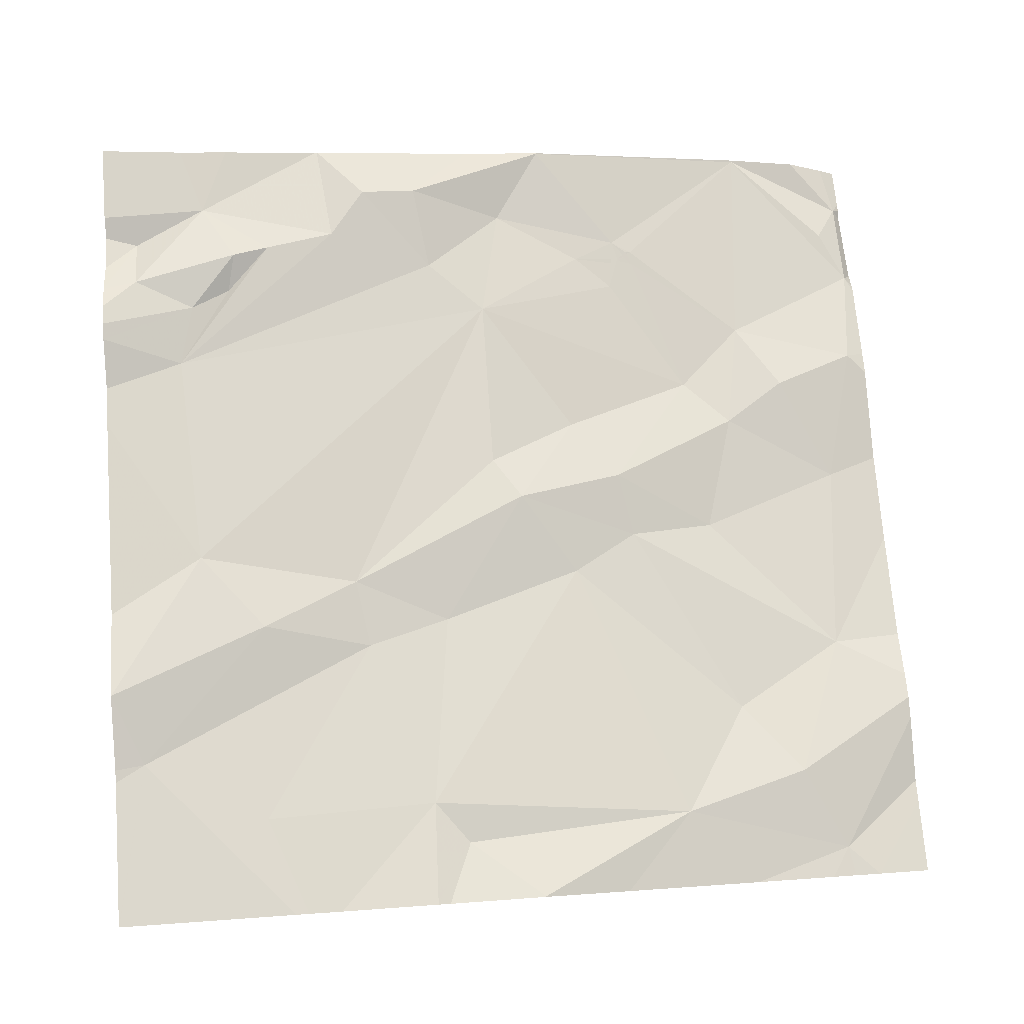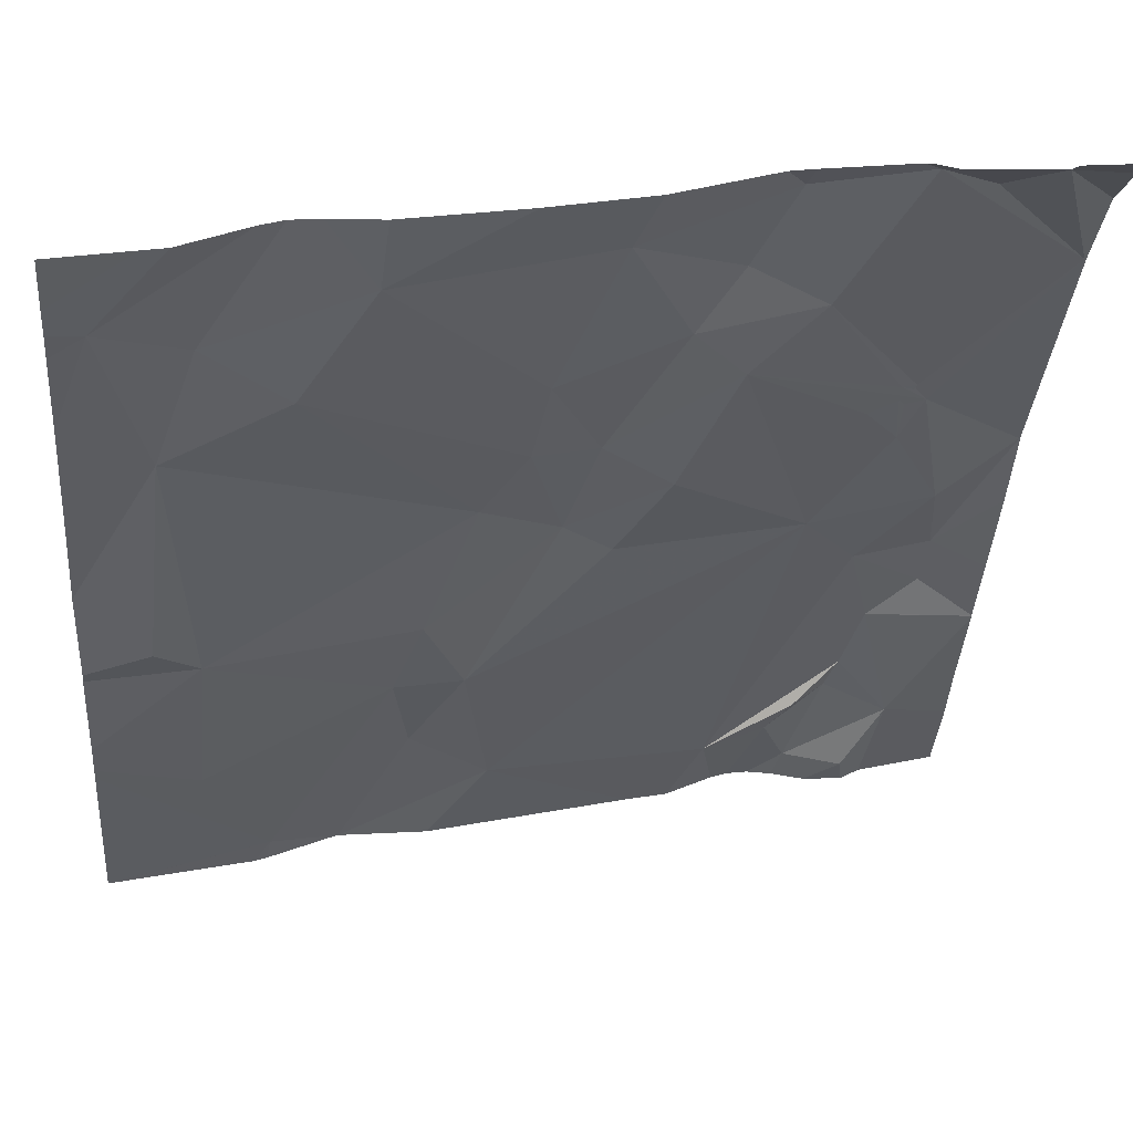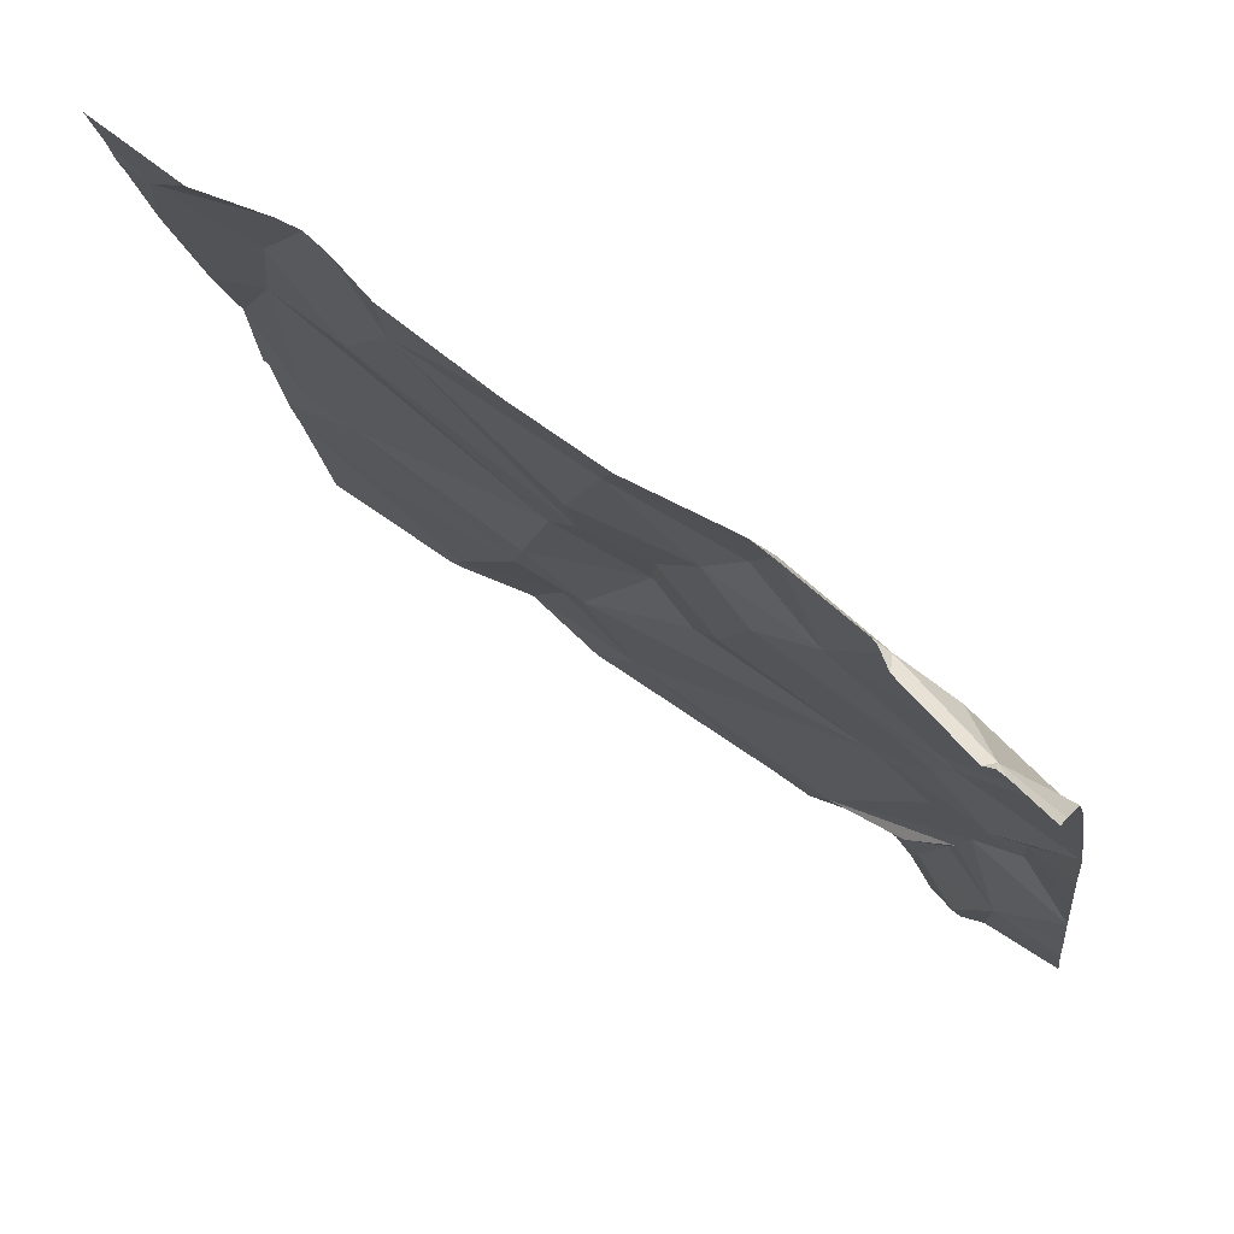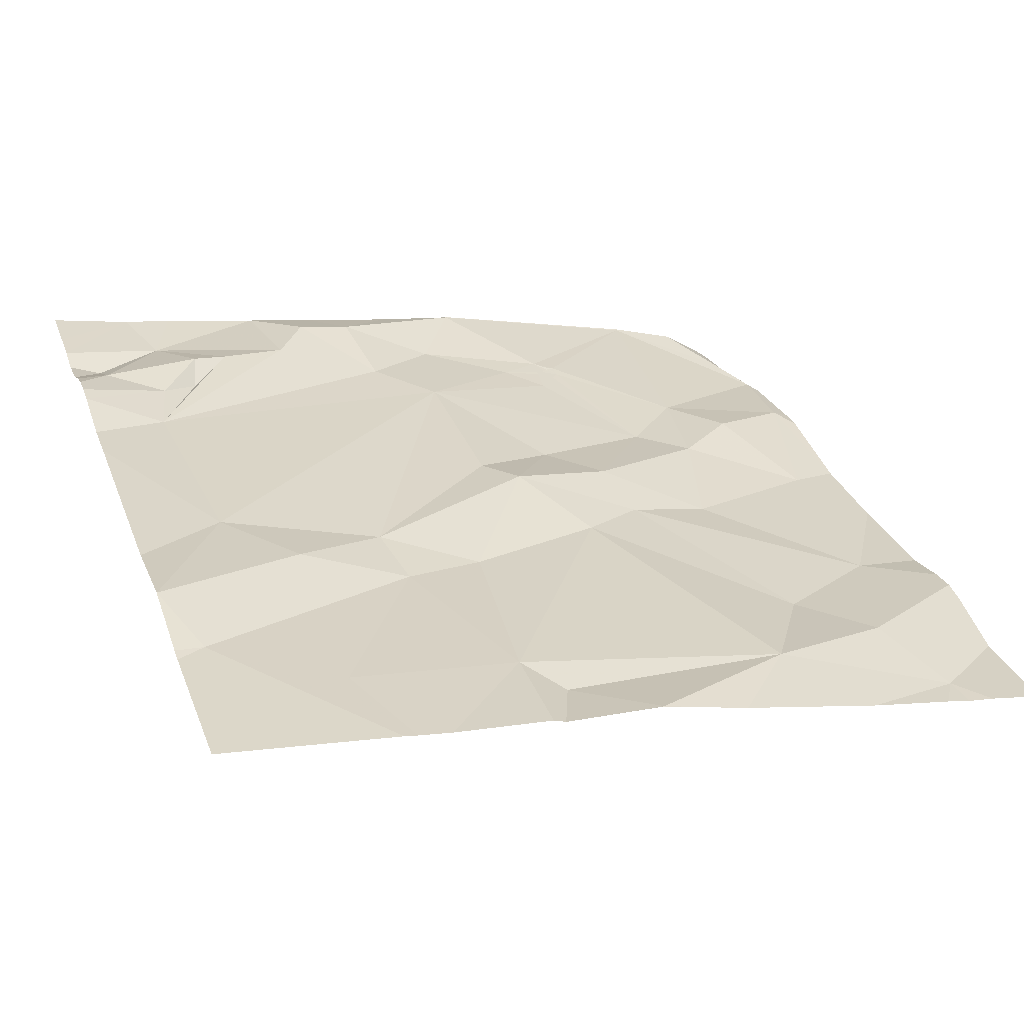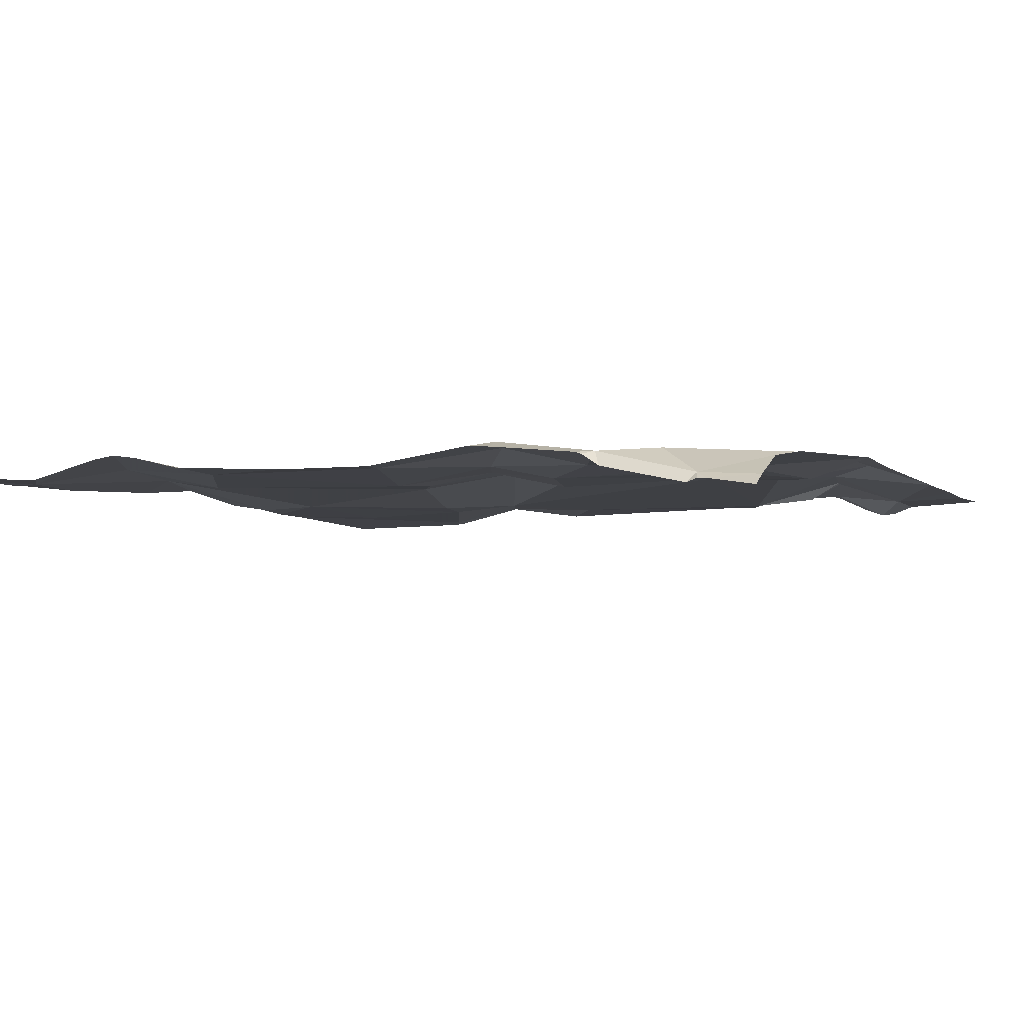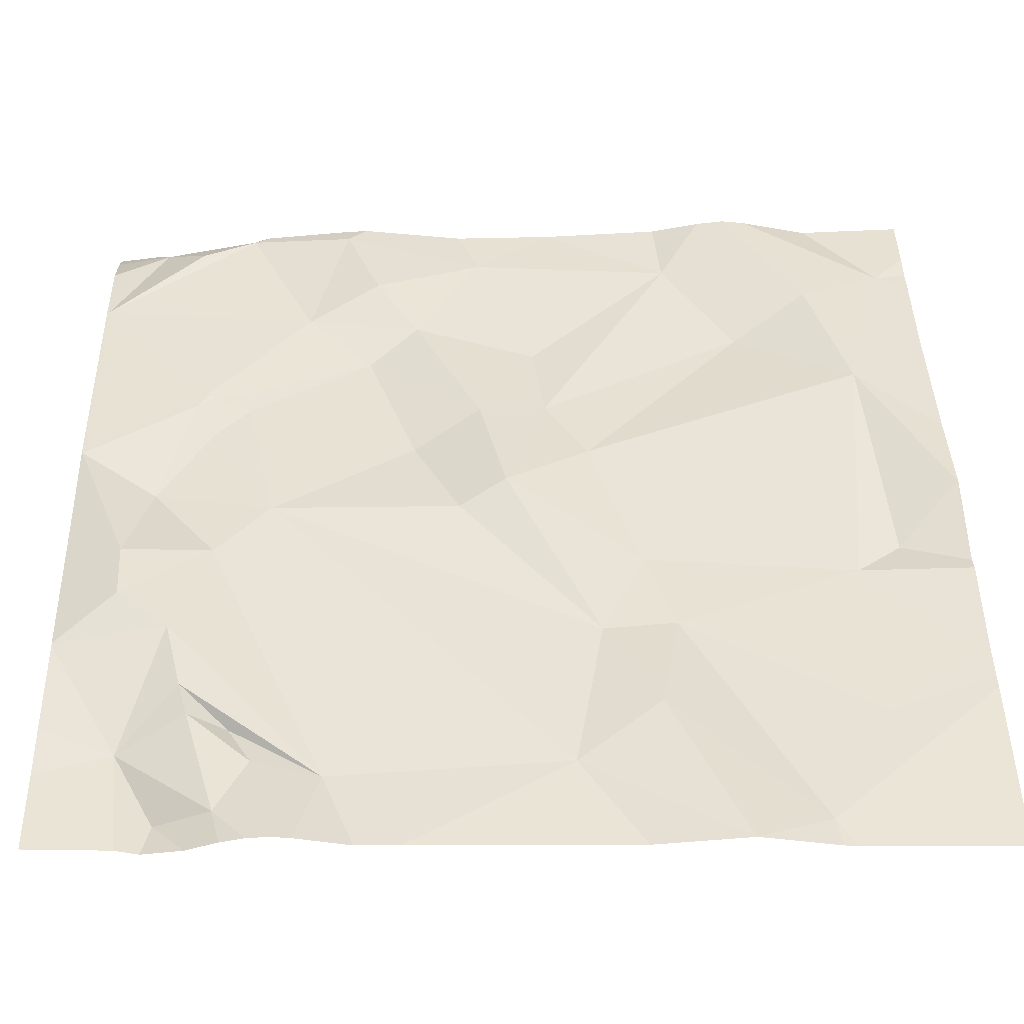
<metadata>
{"format":"obj","ext":"obj","renderer":"f3d","projection":"perspective","resolution":1024,"background":"white","views":[{"elev":78.9,"azim":85.8,"up":"+Z"},{"elev":39.1,"azim":162.1,"up":"+Y"},{"elev":63.5,"azim":-148.9,"up":"+Y"},{"elev":38.7,"azim":70.8,"up":"+Z"},{"elev":-18.4,"azim":-155.0,"up":"+Z"},{"elev":-34.3,"azim":-5.0,"up":"+Y"}]}
</metadata>
<code>
v -81.59 239.8 499.5
v -80.64 239.9 499.5
v -81.53 240 499.4
v -80.64 239.4 499.7
v -80.64 239.8 499.6
v -81.59 239.6 499.5
v -80.64 239.2 499.7
v -80.64 239.5 499.7
v -81.54 239.4 499.6
v -80.64 239 499.8
v -80.64 239.2 499.7
v -80.64 239.4 499.7
v -80.64 239.6 499.6
v -80.64 239.3 499.7
v -80.83 240 499.5
v -81.53 239.3 499.6
v -81.49 239.9 499.5
v -81.52 239.1 499.6
v -80.64 239.5 499.7
v -81.54 240 499.4
v -80.86 240 499.5
v -81.07 240 499.5
v -81.31 239.1 499.7
v -81.07 239.1 499.7
v -81.18 240 499.5
v -81.42 239.1 499.7
v -81.41 239.2 499.6
v -81.45 239.2 499.7
v -81.46 239.2 499.6
v -81.43 240 499.4
v -81.04 239.6 499.6
v -81.13 239.5 499.6
v -81.08 239.7 499.6
v -81.38 239.1 499.7
v -81.35 239.8 499.5
v -81.28 239.7 499.5
v -81.44 239.7 499.5
v -80.64 239.5 499.7
v -80.73 239.7 499.6
v -80.64 239 499.8
v -81.09 239.8 499.5
v -81.23 239.8 499.5
v -81.15 239.9 499.5
v -80.68 239.9 499.5
v -80.77 239.8 499.6
v -81.23 239.6 499.6
v -81.16 239.6 499.6
v -81.45 239.6 499.5
v -81.51 239.5 499.6
v -81.47 239.7 499.5
v -81.45 239.7 499.5
v -81.51 239 499.7
v -80.75 240 499.5
v -80.82 239.1 499.7
v -80.95 239.3 499.6
v -80.76 239.4 499.7
v -80.75 239.2 499.7
v -80.86 239.8 499.6
v -80.98 239.4 499.6
v -81.03 239.3 499.6
v -81.46 239.7 499.5
v -80.93 239.9 499.5
v -81.44 239.7 499.5
v -81.41 239.7 499.5
v -81.38 239.5 499.6
v -81.53 240 499.4
v -80.9 239 499.7
v -81.29 240 499.5
v -81.18 239.5 499.6
v -80.98 239.2 499.7
v -81.48 239.3 499.6
v -81.44 239.4 499.6
v -80.71 239.4 499.7
v -81.38 239 499.7
v -81.23 239 499.7
v -81.47 239.1 499.6
v -81.31 240 499.5
v -81.27 239.9 499.5
v -80.8 239 499.7
v -81.46 239.7 499.5
v -81.41 239 499.7
v -81.28 239 499.7
v -81.6 239.9 499.4
v -81.6 239.8 499.5
v -81.6 239.8 499.5
v -81.6 239.6 499.5
v -81.6 239.6 499.5
v -81.6 239.5 499.6
v -81.6 240 499.4
v -81.6 239.4 499.6
v -81.6 239.3 499.6
v -81.6 239.6 499.5
v -81.6 239.4 499.6
v -81.6 239.6 499.5
v -81.6 239.6 499.5
v -81.6 239.3 499.6
v -81.6 239.2 499.6
v -81.6 239.1 499.6
v -80.73 240 499.5
v -81.6 239.3 499.6
v -80.64 239.9 499.6
v -80.64 239.9 499.6
v -80.9 239 499.7
v -80.9 239 499.7
v -80.82 239 499.7
v -81 239 499.7
v -81.44 239 499.7
v -81.34 239 499.7
v -81.36 239 499.7
v -81.48 239 499.7
v -80.76 239 499.7
v -81.54 239 499.7
v -81.6 239 499.7
v -81.32 240 499.5
v -80.89 240 499.5
v -81.43 240 499.4
v -81.42 240 499.4
v -80.94 240 499.5
v -81.41 240 499.4
v -80.64 240 499.5
v -81.55 240 499.4
v -81.6 240 499.4
f 1 3 83
f 6 1 85
f 9 6 87
f 106 24 75
f 102 44 5
f 101 44 102
f 105 54 103
f 2 44 101
f 1 17 3
f 116 30 117
f 7 54 10
f 52 98 112
f 104 67 24
f 75 23 82
f 28 27 29
f 3 17 30
f 32 31 33
f 27 28 34
f 36 35 37
f 30 17 1
f 13 38 19
f 42 41 43
f 39 44 45
f 47 46 32
f 33 47 32
f 49 48 50
f 51 50 48
f 115 62 21
f 45 44 15
f 56 55 57
f 39 31 56
f 45 58 39
f 55 59 60
f 39 58 31
f 35 61 37
f 62 43 41
f 58 45 62
f 41 42 47
f 43 62 22
f 63 48 64
f 63 64 37
f 61 63 37
f 65 64 48
f 32 69 60
f 55 56 59
f 60 24 70
f 67 54 70
f 71 29 23
f 65 72 23
f 69 65 60
f 46 69 32
f 35 36 42
f 65 69 46
f 36 64 65
f 36 46 47
f 42 36 47
f 62 33 58
f 54 55 70
f 47 33 41
f 114 77 68
f 33 31 58
f 44 39 13
f 73 56 4
f 56 73 39
f 38 39 73
f 14 57 11
f 55 60 70
f 23 29 27
f 34 23 27
f 31 59 56
f 59 32 60
f 68 77 25
f 32 59 31
f 24 60 65
f 81 76 107
f 26 34 28
f 34 26 74
f 108 34 109
f 24 67 70
f 53 44 99
f 38 73 12
f 11 54 7
f 78 77 35
f 62 45 21
f 1 35 30
f 77 43 25
f 77 78 43
f 78 42 43
f 35 77 30
f 30 77 114
f 44 2 99
f 51 61 80
f 80 37 51
f 72 65 49
f 61 51 63
f 18 28 29
f 1 6 50
f 9 72 49
f 71 16 91
f 96 71 100
f 90 9 93
f 72 16 71
f 18 29 71
f 49 6 9
f 9 16 72
f 50 64 36
f 50 36 37
f 51 64 50
f 51 37 64
f 61 1 50
f 6 49 50
f 51 48 63
f 66 30 116
f 1 61 35
f 18 76 26
f 76 18 52
f 28 18 26
f 57 55 54
f 104 24 106
f 54 67 103
f 50 80 61
f 37 80 50
f 23 24 65
f 49 65 48
f 33 62 41
f 65 46 36
f 72 71 23
f 78 35 42
f 103 67 104
f 79 54 105
f 25 43 22
f 81 26 76
f 22 62 118
f 83 3 89
f 84 1 83
f 8 38 12
f 11 57 54
f 85 1 84
f 86 6 85
f 74 26 81
f 87 6 92
f 88 9 87
f 14 56 57
f 89 3 121
f 82 23 108
f 12 73 4
f 4 56 14
f 90 16 9
f 91 16 90
f 66 3 30
f 92 6 95
f 93 9 88
f 5 44 13
f 75 24 23
f 94 6 86
f 95 6 94
f 40 54 111
f 19 38 8
f 96 18 71
f 97 18 96
f 52 18 98
f 98 18 97
f 40 10 54
f 21 45 15
f 100 71 91
f 13 39 38
f 107 76 110
f 15 44 53
f 108 23 34
f 109 34 74
f 110 76 52
f 20 3 66
f 111 54 79
f 99 2 120
f 112 98 113
f 117 30 119
f 118 62 115
f 119 30 114
f 121 3 20
f 122 89 121

</code>
